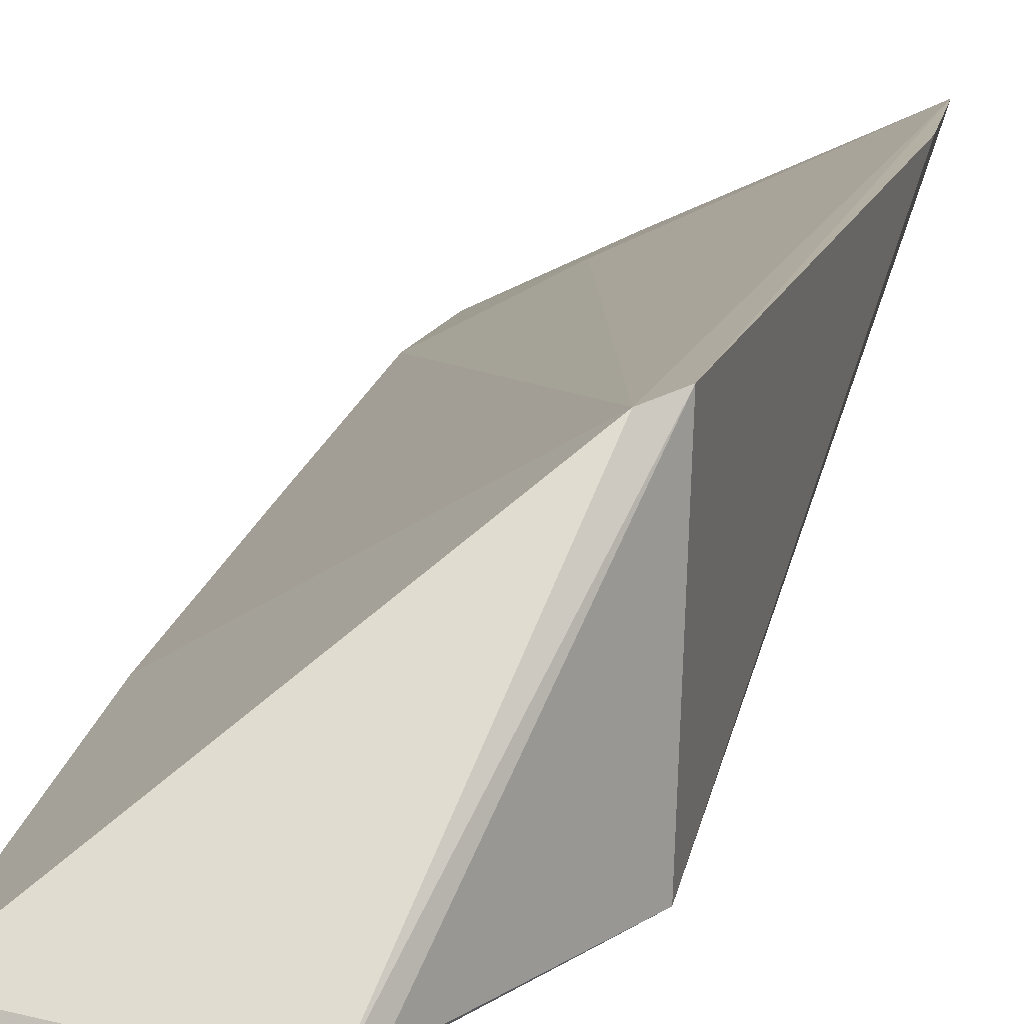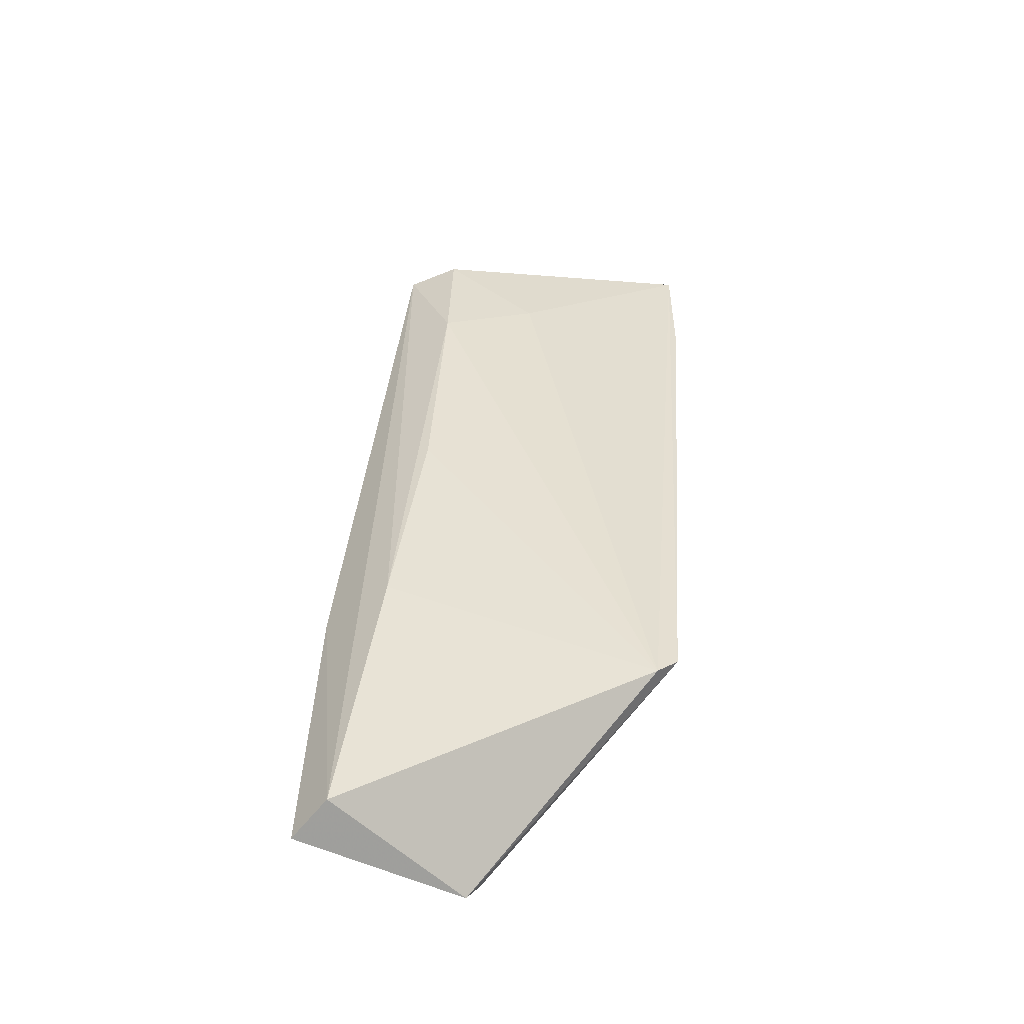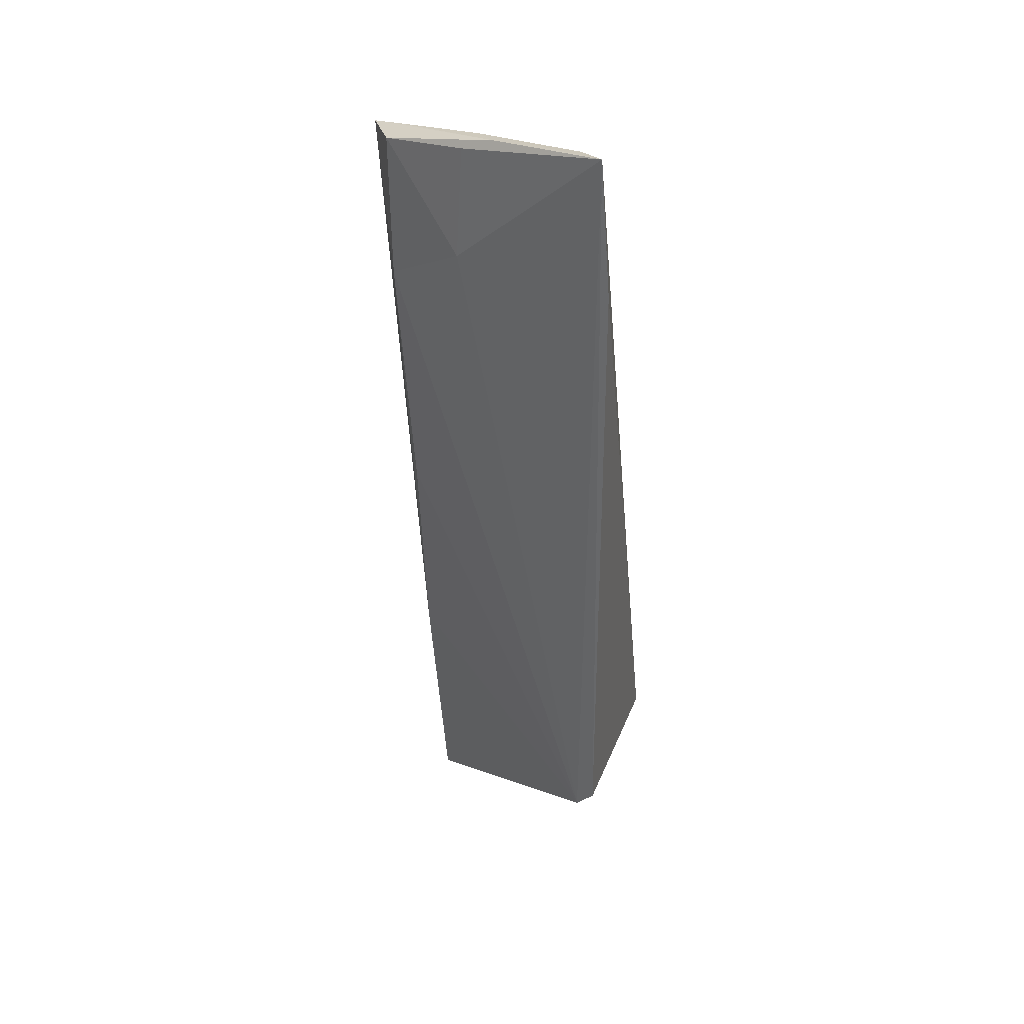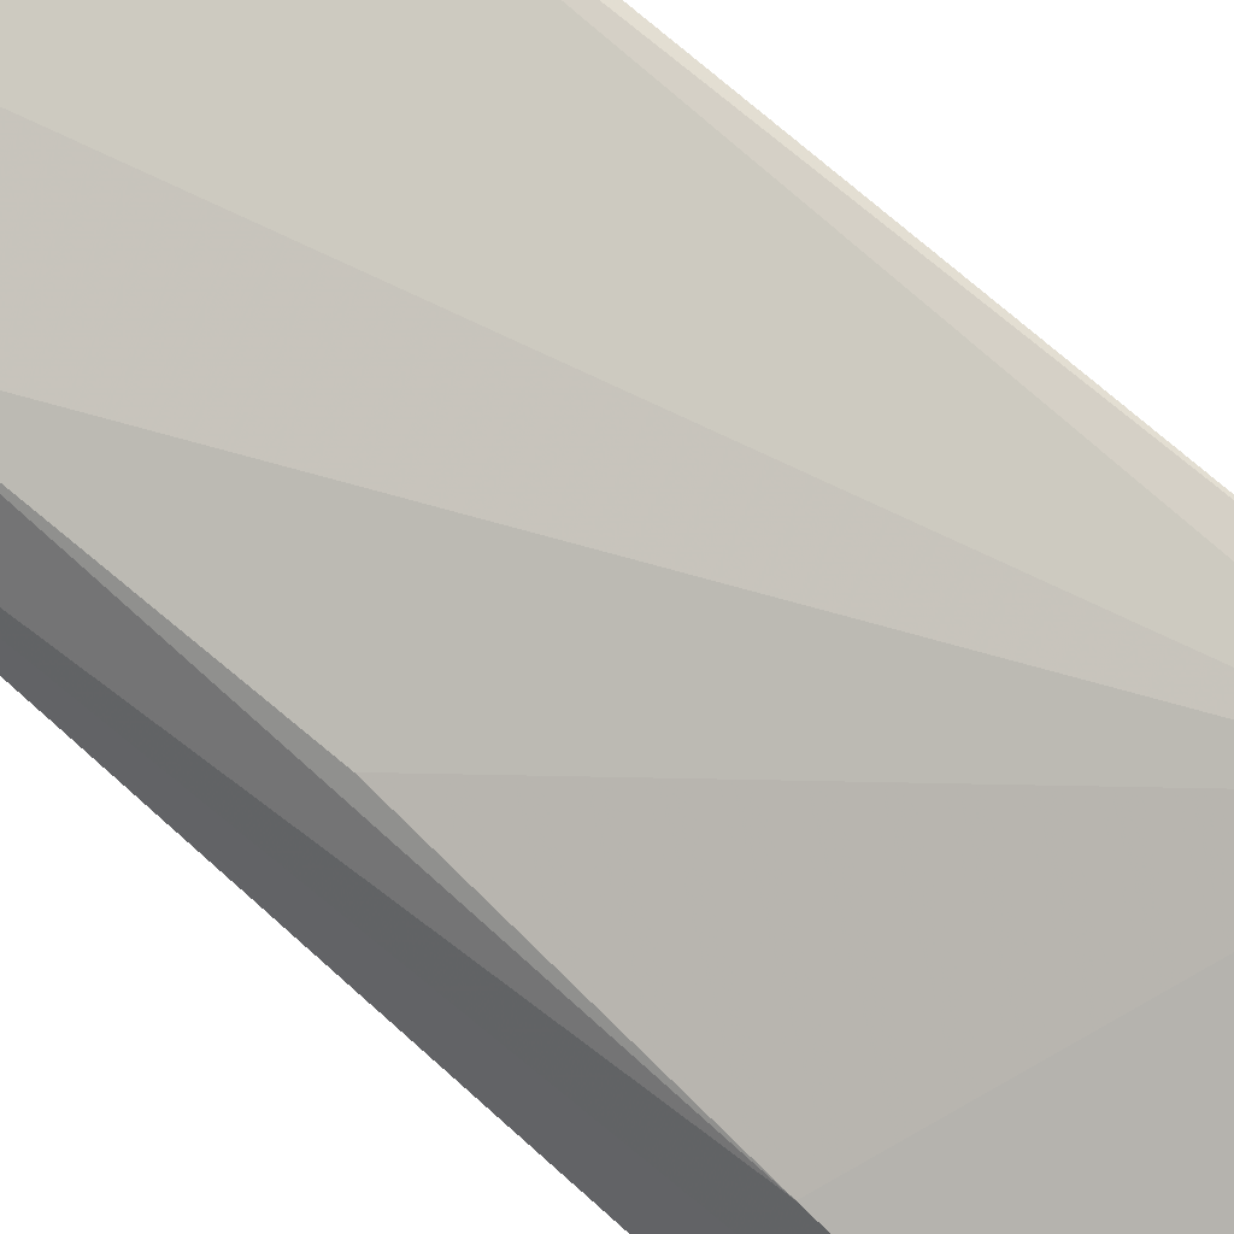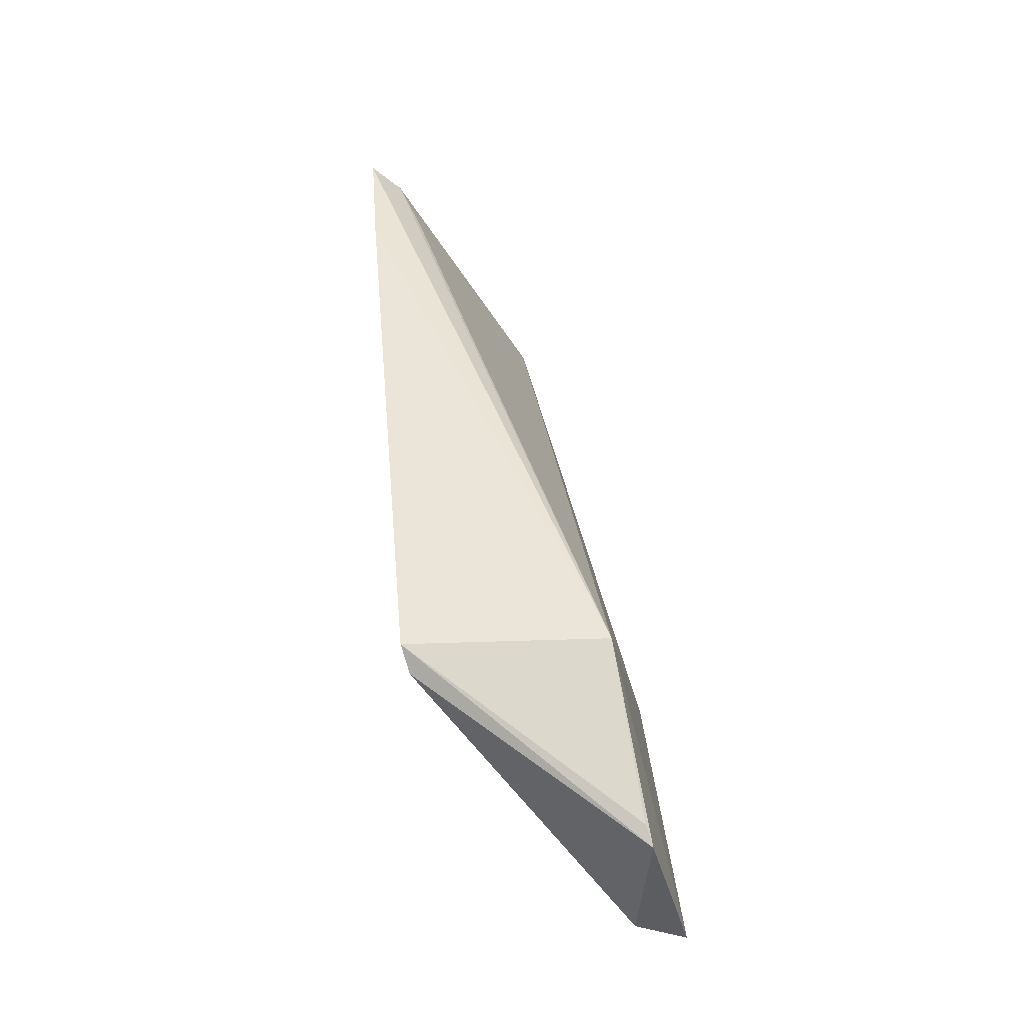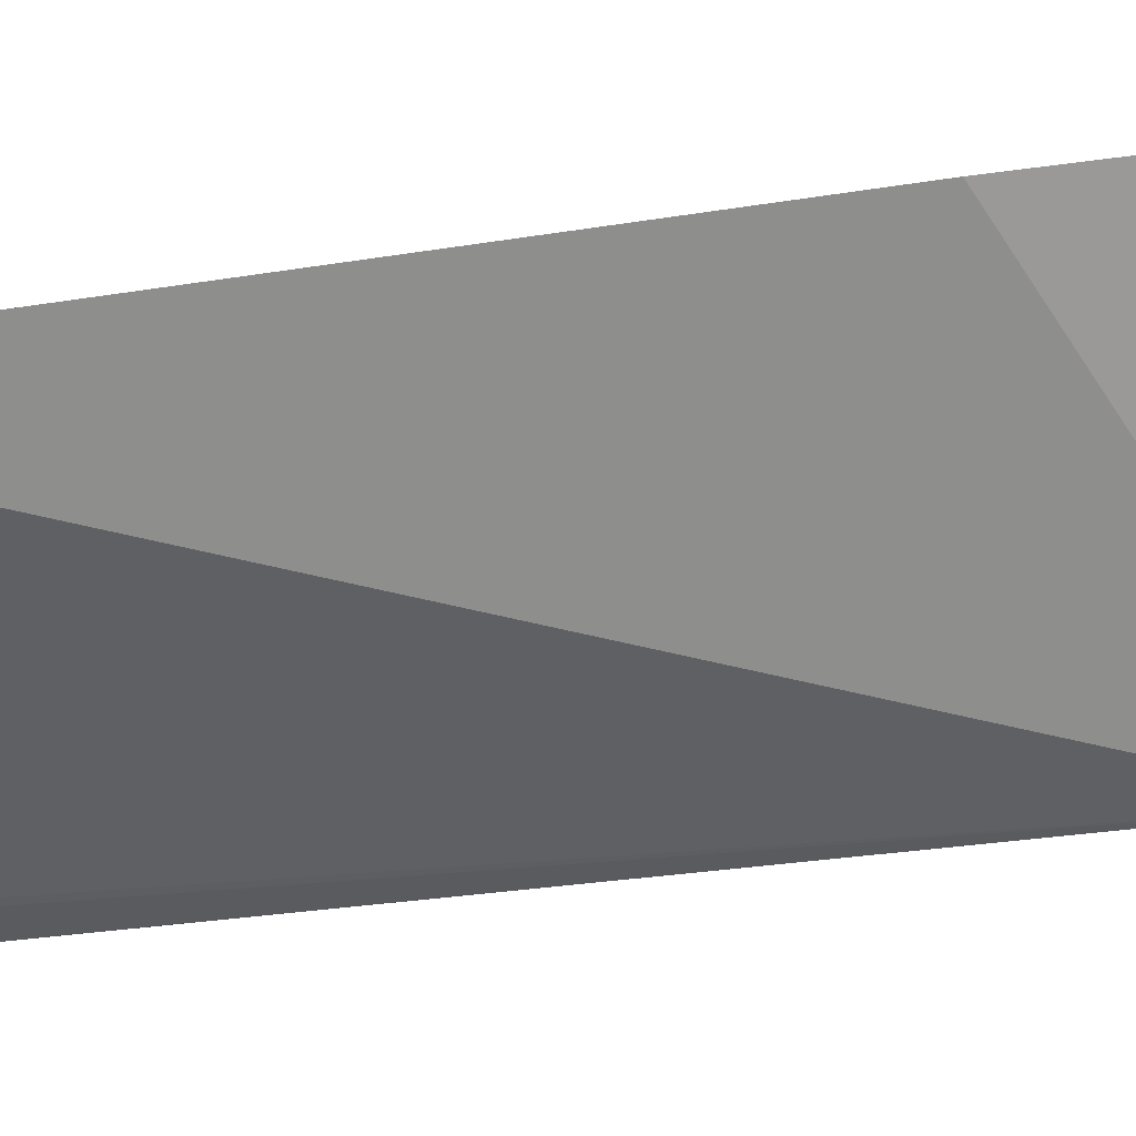
<metadata>
{"format":"obj","ext":"obj","renderer":"f3d","projection":"perspective","resolution":1024,"background":"white","views":[{"elev":8.4,"azim":-168.3,"up":"+Y"},{"elev":-58.0,"azim":147.7,"up":"+Z"},{"elev":29.1,"azim":-160.2,"up":"+Z"},{"elev":61.3,"azim":130.3,"up":"+Y"},{"elev":-43.9,"azim":-84.9,"up":"+Z"},{"elev":-78.4,"azim":99.8,"up":"+Y"}]}
</metadata>
<code>
v 0.0114 0.00489 0.1871
v 0.03603 -0.0088 0.1837
v 0.01416 -0.001233 0.1213
v 0.02063 -0.01981 0.108
v 0.01309 -0.01754 0.1229
v 0.03429 -0.01793 0.1094
v 0.03329 -0.005431 0.1715
v 0.01428 0.0002408 0.1811
v 0.03581 -0.01941 0.1329
v 0.01245 -0.0006359 0.123
v 0.03329 -0.004839 0.1836
v 0.02579 -0.001565 0.1753
v 0.03372 -0.01235 0.1318
v 0.01384 0.002357 0.1867
v 0.03501 -0.02214 0.1086
v 0.01087 0.003968 0.1758
v 0.01961 -0.01933 0.1095
v 0.0219 -7.165e-05 0.186
v 0.02507 -0.001063 0.1847
v 0.0329 -0.008379 0.1501
v 0.02422 -0.002569 0.1856
v 0.03323 -0.007305 0.1842
f 6 4 3
f 8 5 2
f 9 2 5
f 9 6 2
f 10 1 3
f 10 3 4
f 11 2 7
f 12 7 3
f 12 3 1
f 12 11 7
f 13 6 3
f 13 7 2
f 13 2 6
f 14 8 2
f 14 1 5
f 14 5 8
f 15 9 5
f 15 5 4
f 15 4 6
f 15 6 9
f 16 10 5
f 16 5 1
f 16 1 10
f 17 10 4
f 17 4 5
f 17 5 10
f 18 2 11
f 19 12 1
f 19 11 12
f 19 18 11
f 19 1 18
f 20 13 3
f 20 3 7
f 20 7 13
f 21 18 1
f 21 1 14
f 22 2 18
f 22 18 21
f 22 21 14
f 22 14 2

</code>
